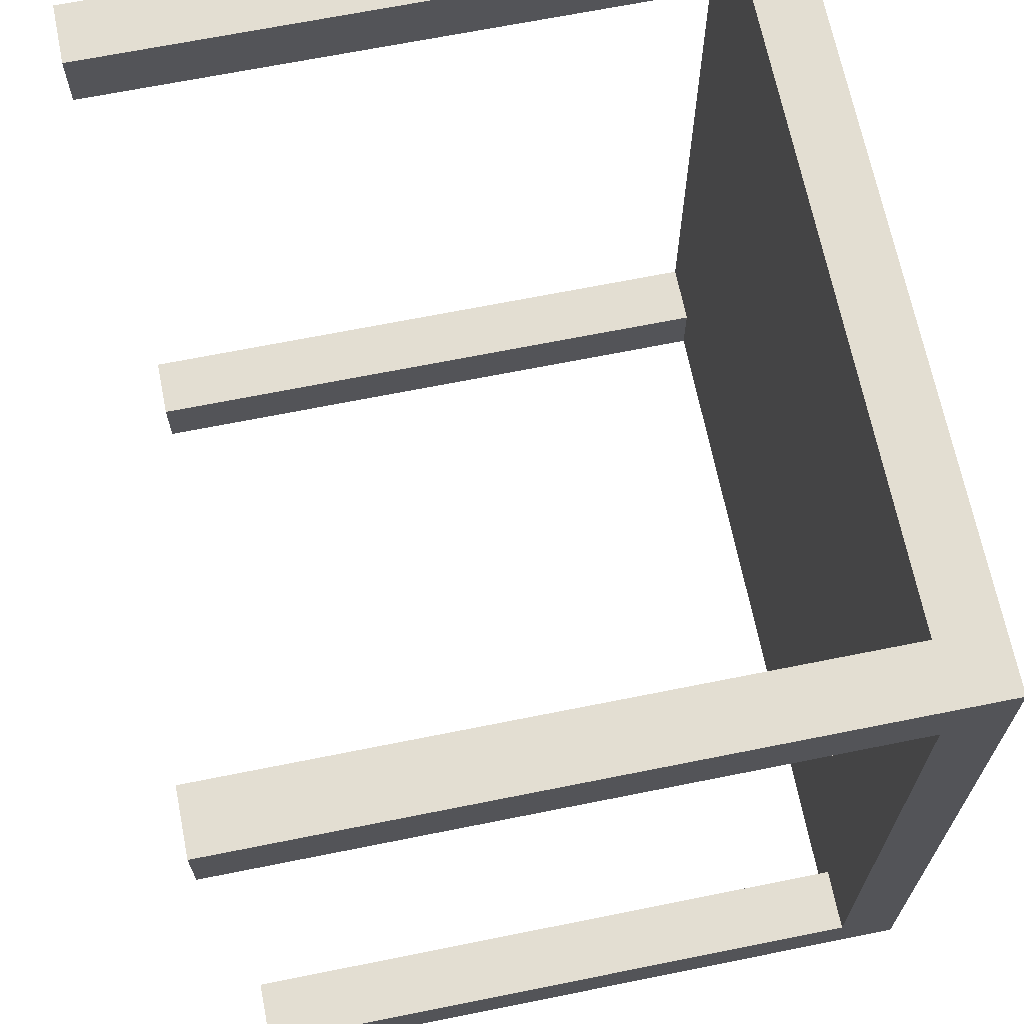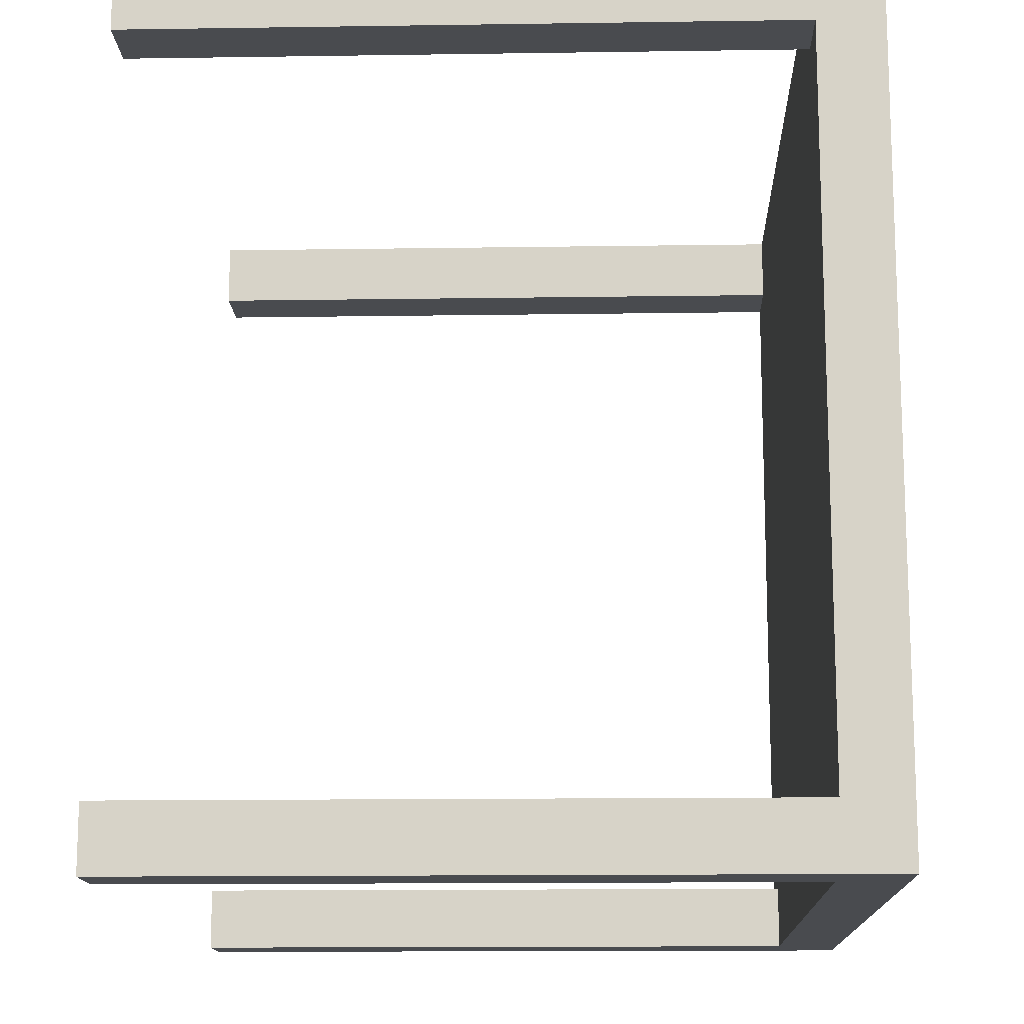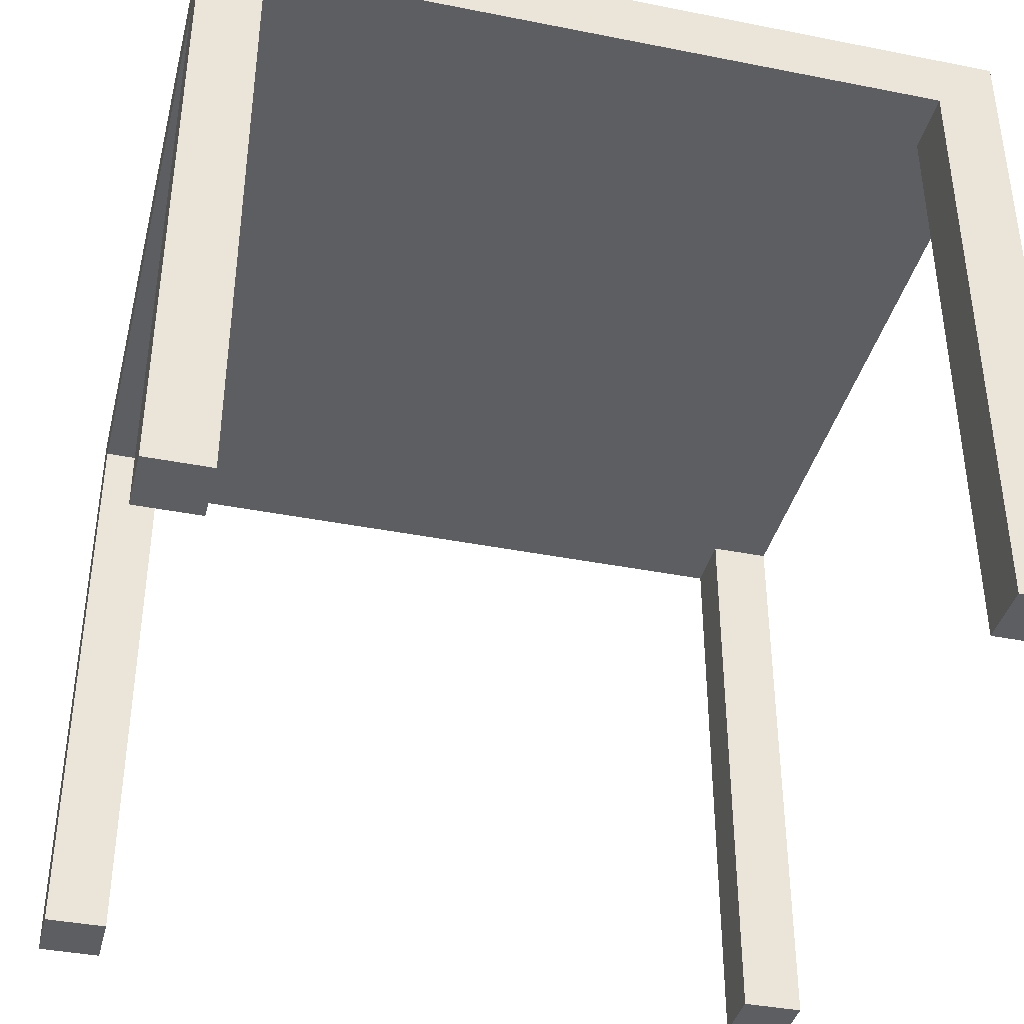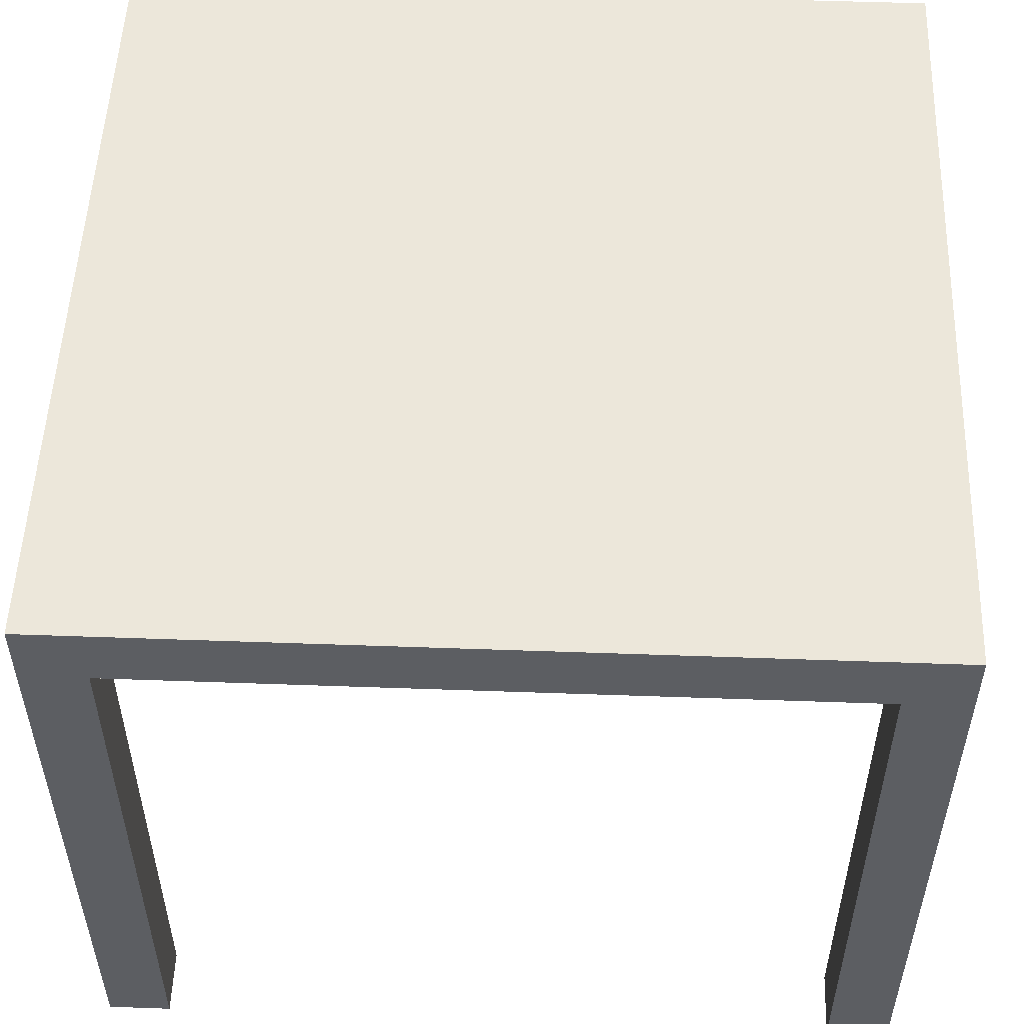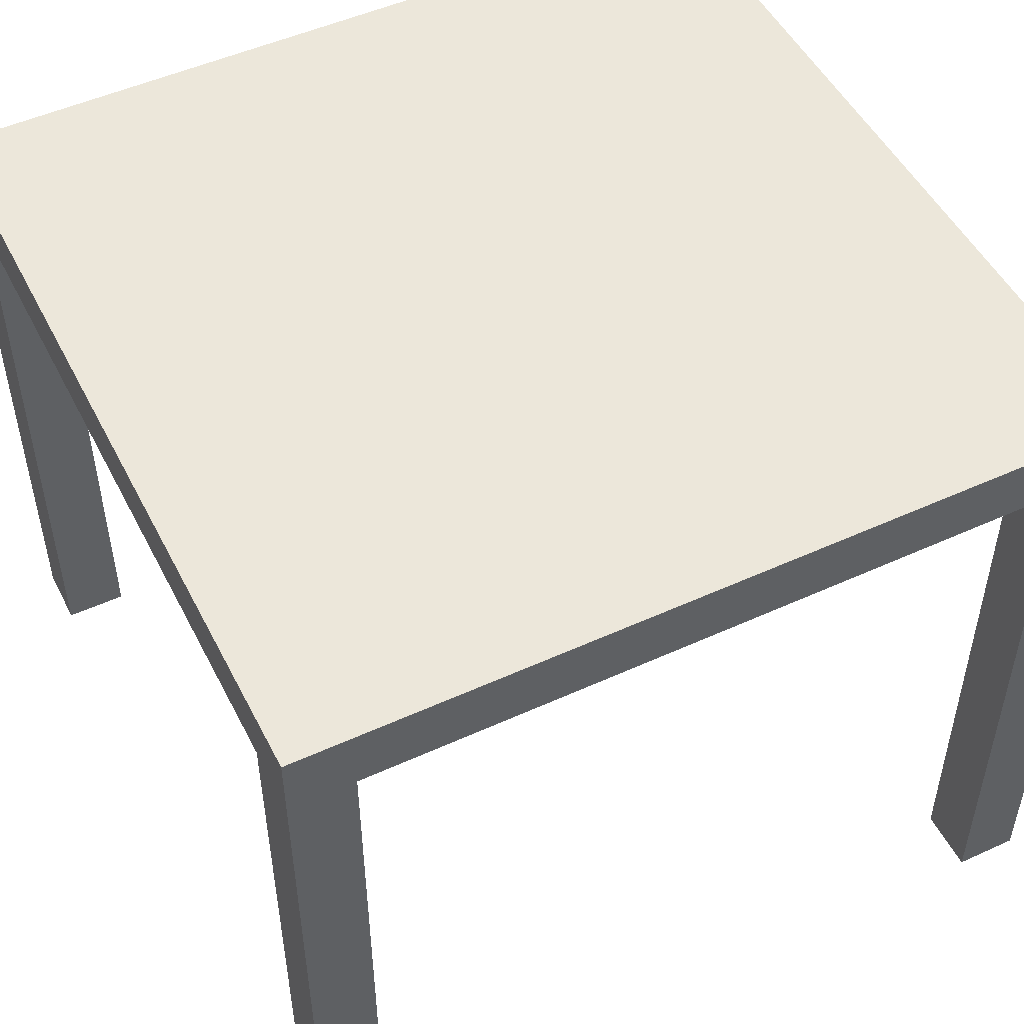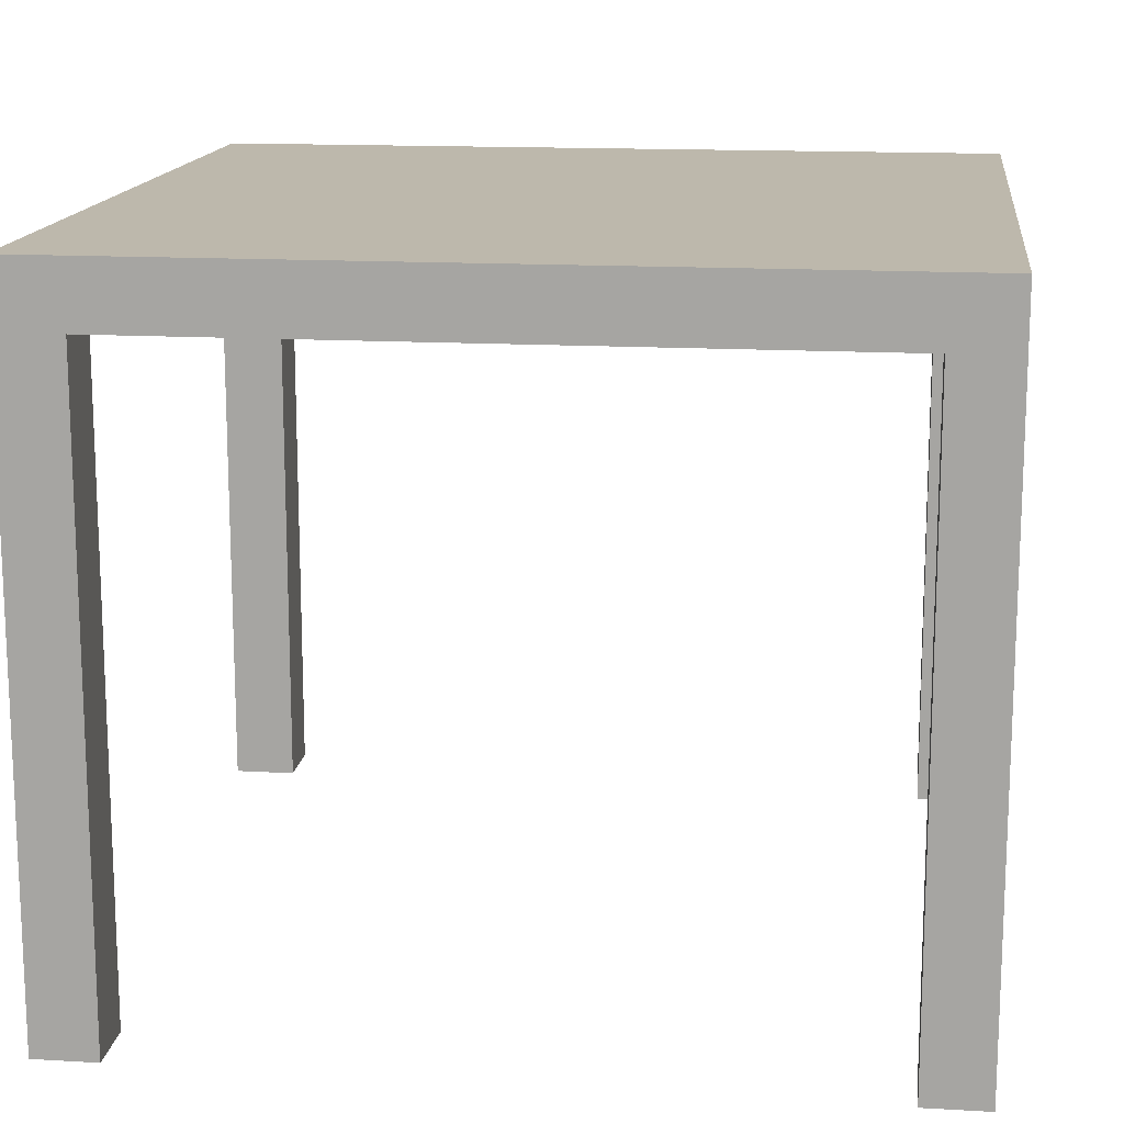
<metadata>
{"format":"obj","ext":"obj","renderer":"f3d","projection":"perspective","resolution":1024,"background":"white","views":[{"elev":67.5,"azim":78.6,"up":"+Z"},{"elev":-14.0,"azim":91.9,"up":"+Z"},{"elev":-39.2,"azim":-103.9,"up":"+Y"},{"elev":52.6,"azim":92.2,"up":"+Y"},{"elev":50.5,"azim":-116.5,"up":"+Y"},{"elev":14.8,"azim":-172.9,"up":"+Y"}]}
</metadata>
<code>
g default
v -6.5 5 6.5
v 6.5 5 6.5
v -6.5 6 6.5
v 6.5 6 6.5
v -6.5 6 -6.5
v 6.5 6 -6.5
v -6.5 5 -6.5
v 6.5 5 -6.5
v -6.5 -5 -5.5
v -5.5 -5 -5.5
v -6.5 5 -5.5
v -5.5 5 -5.5
v -6.5 5 -6.5
v -5.5 5 -6.5
v -6.5 -5 -6.5
v -5.5 -5 -6.5
v -6.5 -5 6.5
v -5.5 -5 6.5
v -6.5 5 6.5
v -5.5 5 6.5
v -6.5 5 5.5
v -5.5 5 5.5
v -6.5 -5 5.5
v -5.5 -5 5.5
v 5.5 -5 -5.5
v 6.5 -5 -5.5
v 5.5 5 -5.5
v 6.5 5 -5.5
v 5.5 5 -6.5
v 6.5 5 -6.5
v 5.5 -5 -6.5
v 6.5 -5 -6.5
v 5.5 -5 6.5
v 6.5 -5 6.5
v 5.5 5 6.5
v 6.5 5 6.5
v 5.5 5 5.5
v 6.5 5 5.5
v 5.5 -5 5.5
v 6.5 -5 5.5
g pCube6
f 1 2 4 3
f 3 4 6 5
f 5 6 8 7
f 7 8 2 1
f 2 8 6 4
f 7 1 3 5
f 9 10 12 11
f 11 12 14 13
f 13 14 16 15
f 15 16 10 9
f 10 16 14 12
f 15 9 11 13
f 17 18 20 19
f 19 20 22 21
f 21 22 24 23
f 23 24 18 17
f 18 24 22 20
f 23 17 19 21
f 25 26 28 27
f 27 28 30 29
f 29 30 32 31
f 31 32 26 25
f 26 32 30 28
f 31 25 27 29
f 33 34 36 35
f 35 36 38 37
f 37 38 40 39
f 39 40 34 33
f 34 40 38 36
f 39 33 35 37

</code>
